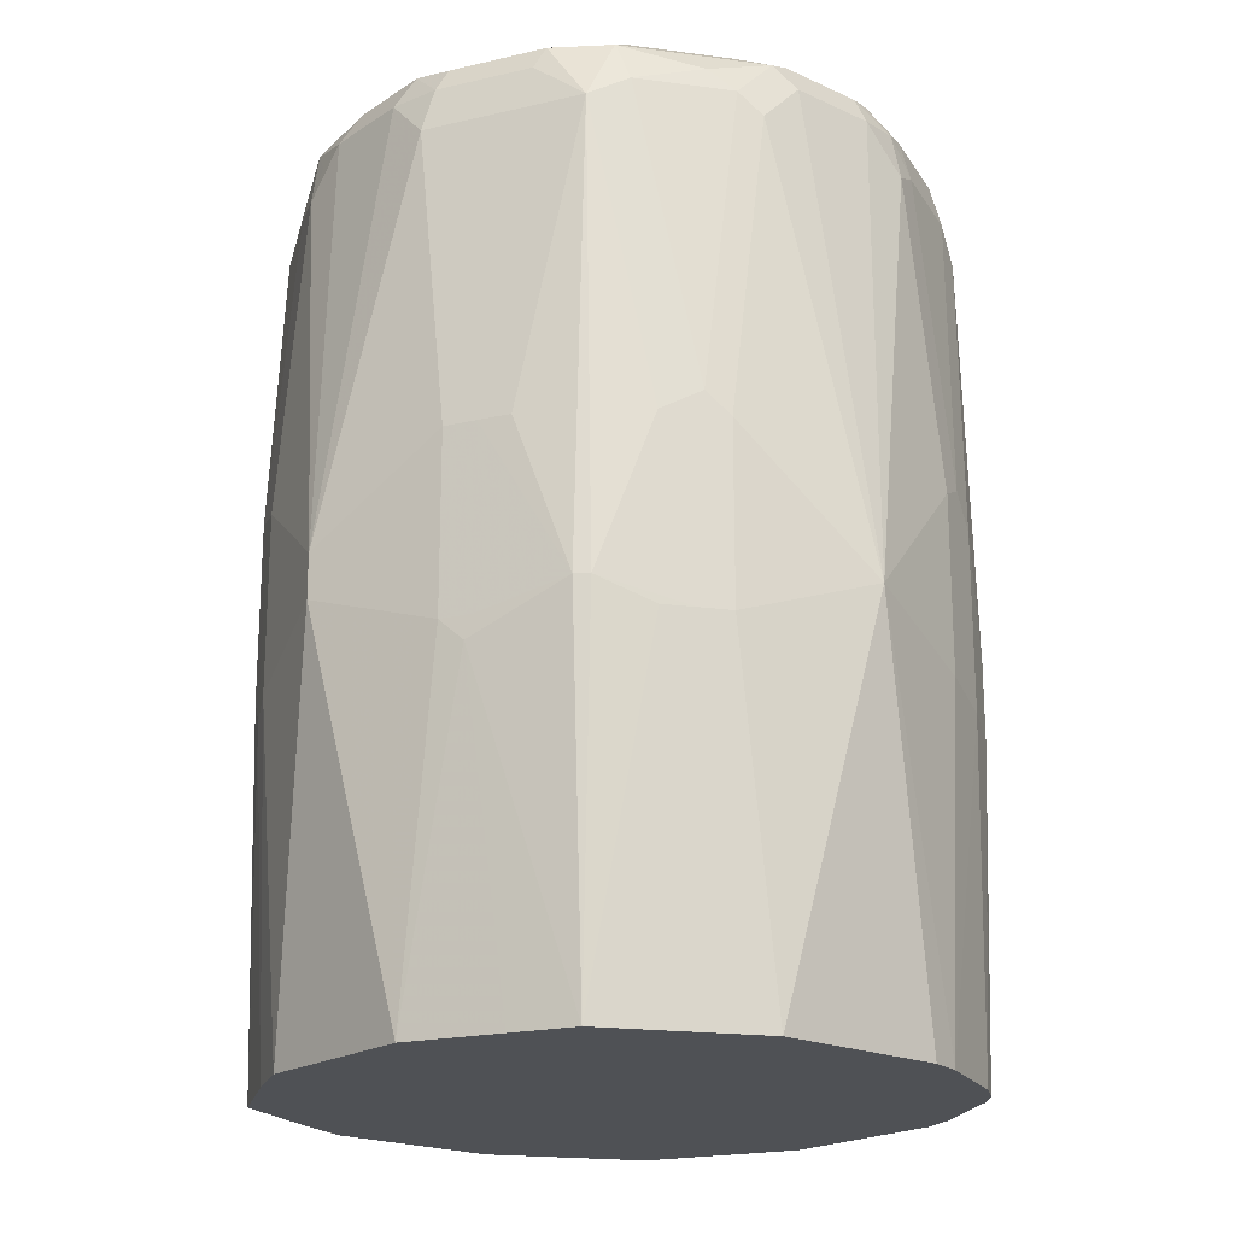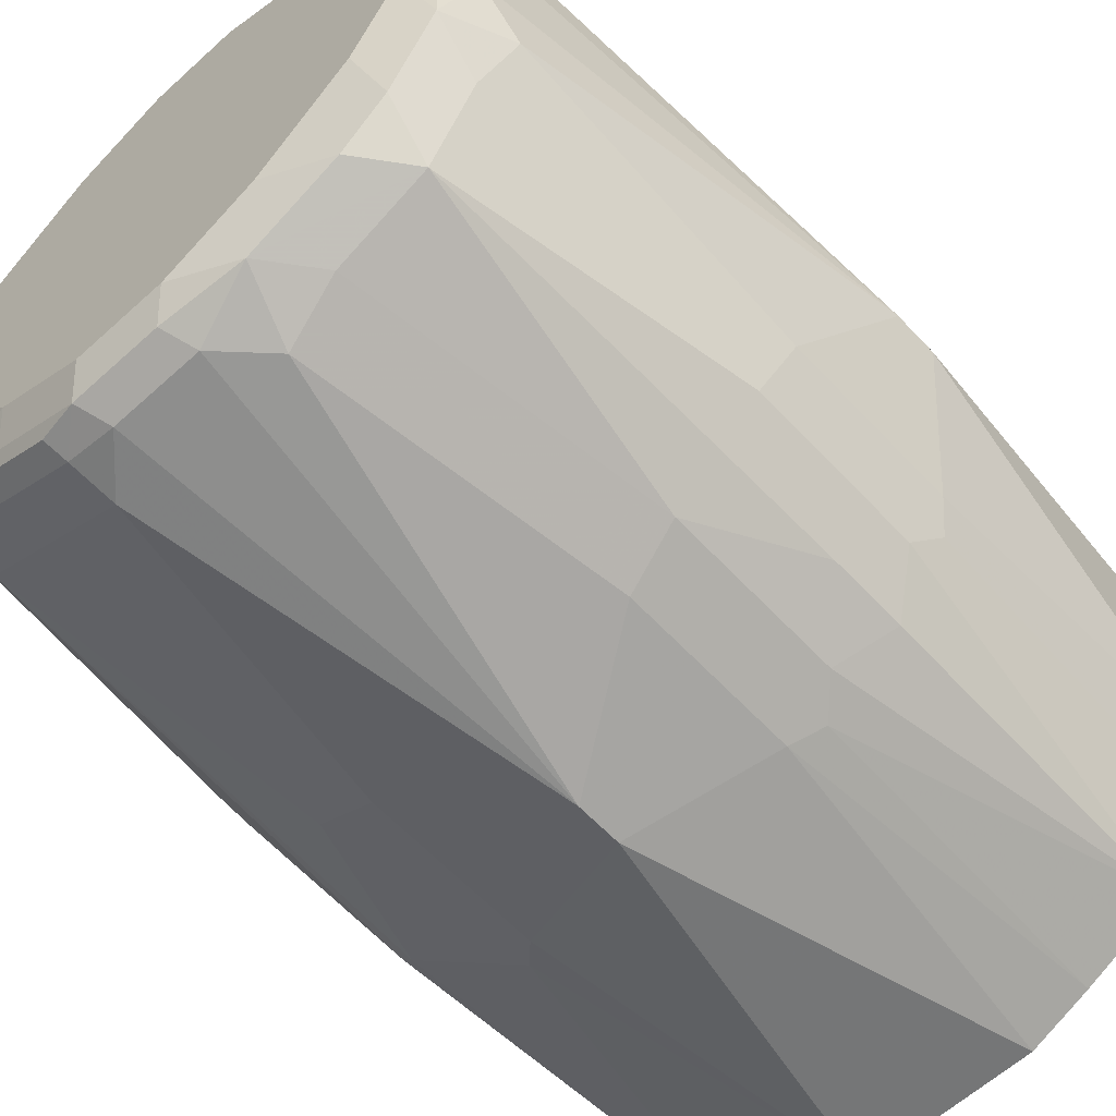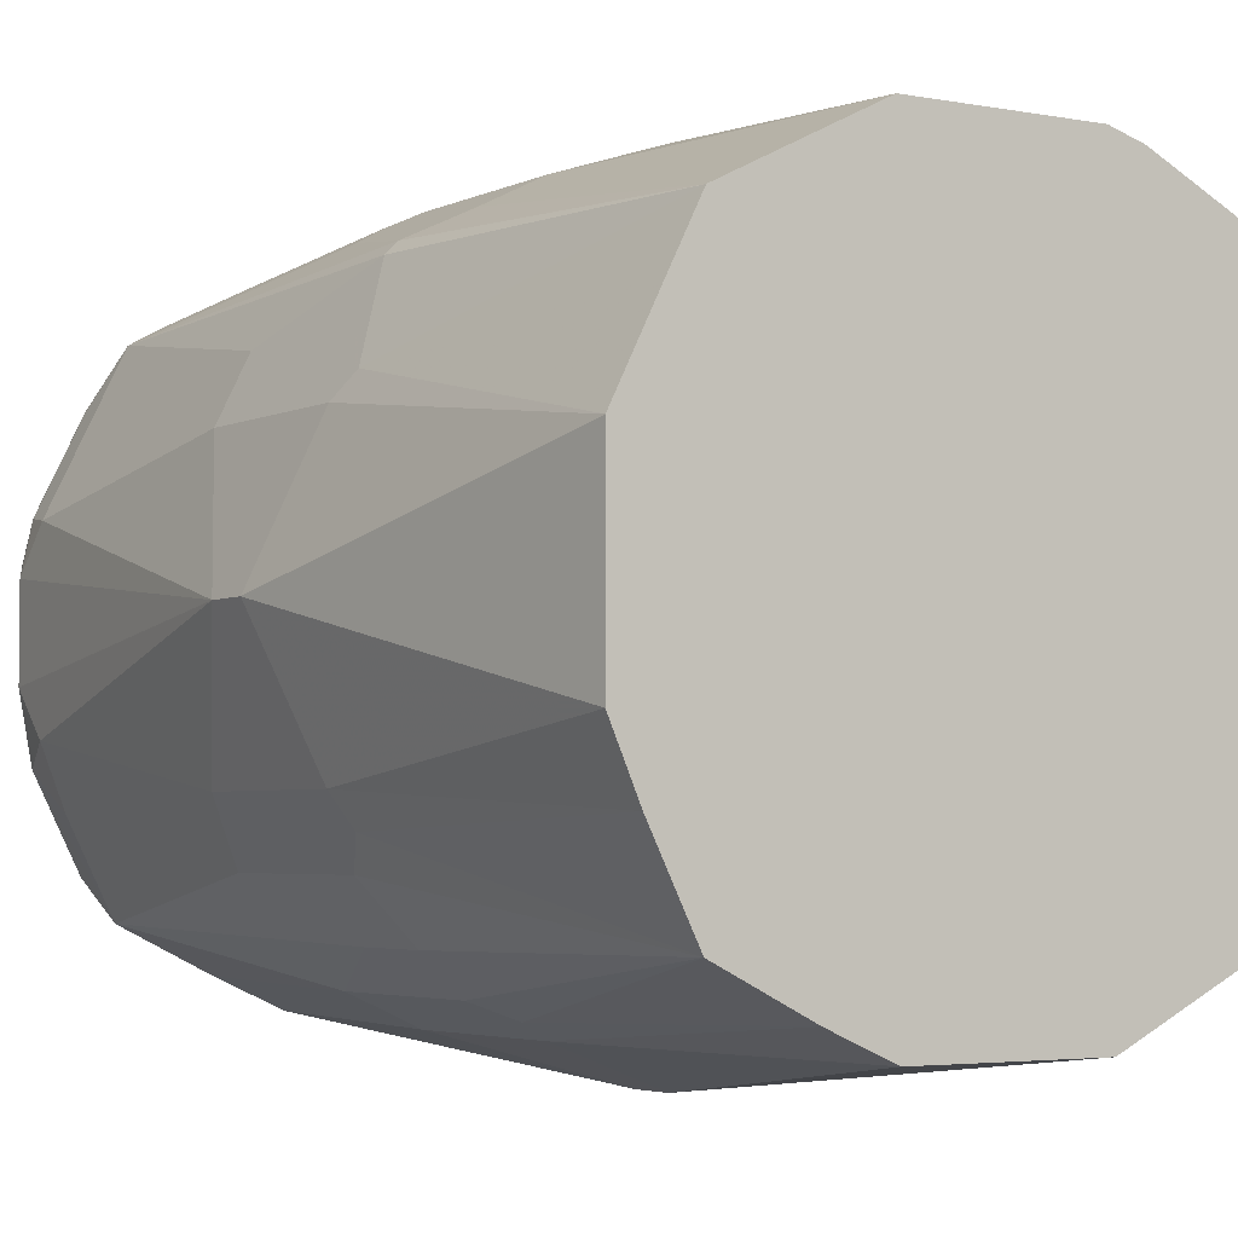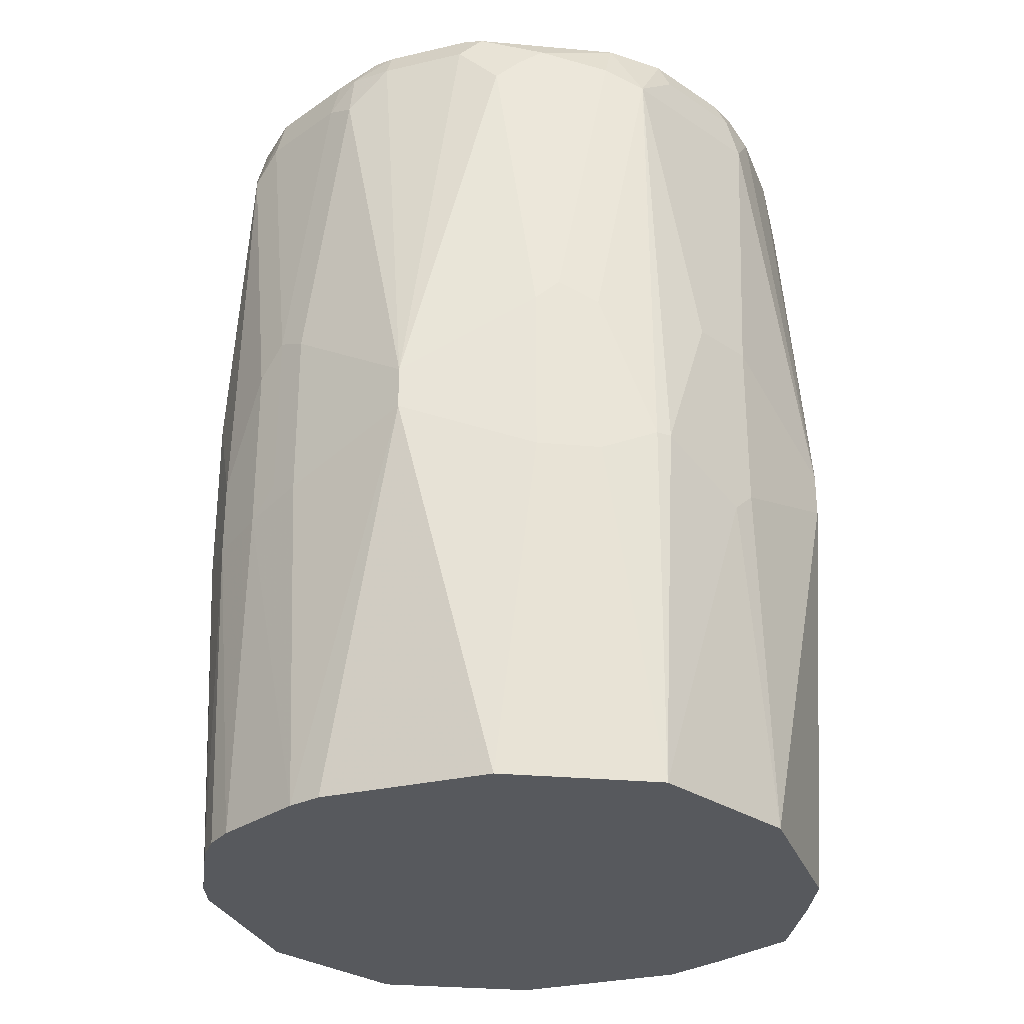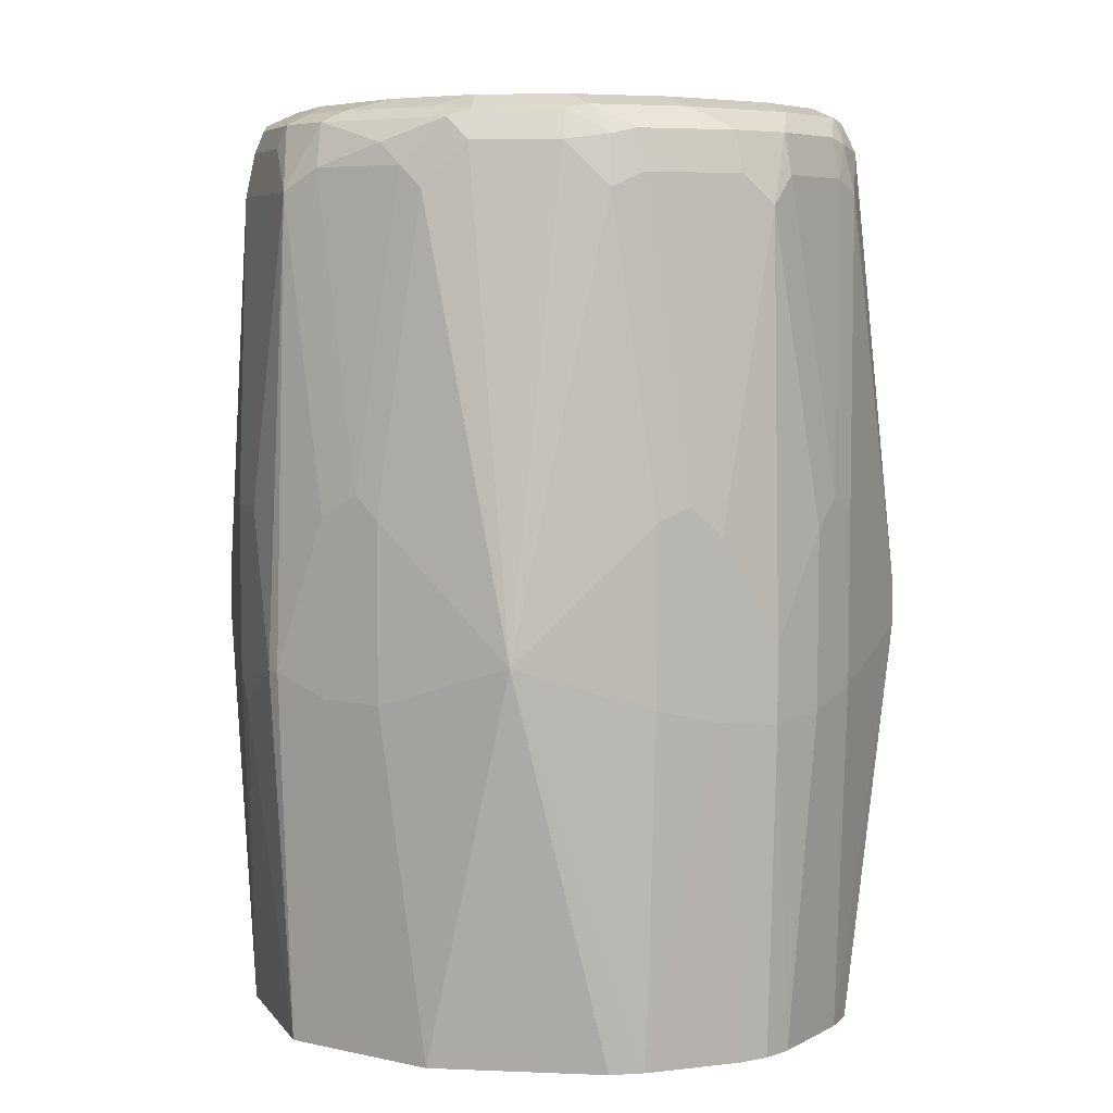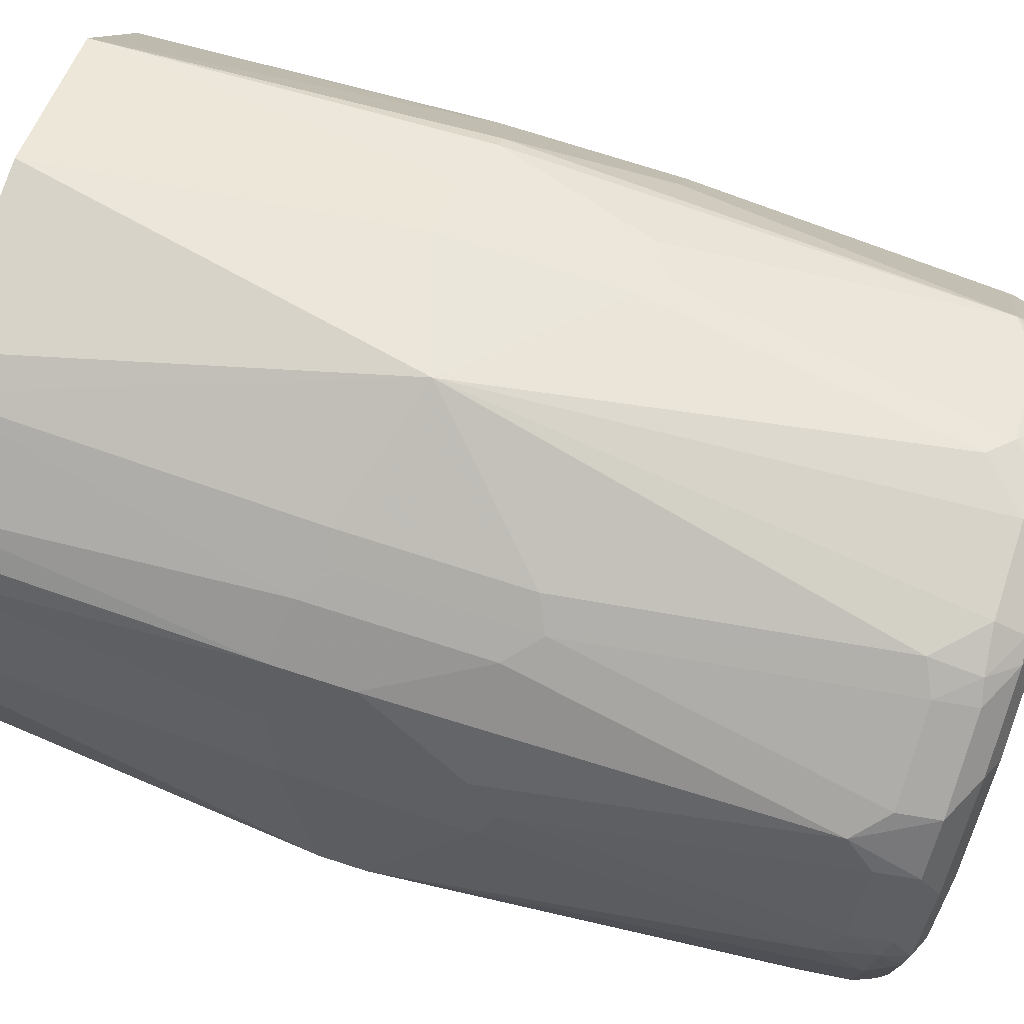
<metadata>
{"format":"obj","ext":"obj","renderer":"f3d","projection":"perspective","resolution":1024,"background":"white","views":[{"elev":-20.1,"azim":139.8,"up":"+Z"},{"elev":-61.1,"azim":42.8,"up":"+Y"},{"elev":-3.6,"azim":147.1,"up":"+Y"},{"elev":-29.7,"azim":-71.0,"up":"+Z"},{"elev":6.1,"azim":-173.0,"up":"+Z"},{"elev":75.6,"azim":-72.3,"up":"+Y"}]}
</metadata>
<code>
v -0.1548 0 0.6578
v -0.1354 -0.05803 0.6385
v -0.1548 0 0.6772
v -0.1354 0.05803 0.6385
v -0.1309 0.05354 0.4845
v -0.1354 0.03869 0.4845
v -0.1354 -0.03869 0.4845
v -0.1161 -0.07739 0.4845
v -0.129 -0.07093 0.6385
v -0.1354 -0.05803 0.7158
v -0.1354 -0.03869 0.8513
v -0.1354 -0.01933 0.8706
v -0.1354 0.01933 0.8706
v -0.1354 0.03869 0.8513
v -0.1354 0.05803 0.7158
v -0.129 0.07093 0.6449
v -0.1225 0.08381 0.632
v -0.1116 0.09224 0.4845
v -0.1032 -0.1032 0.4845
v -0.1225 -0.08381 0.6385
v -0.1112 -0.1064 0.6482
v -0.129 -0.07093 0.7158
v -0.1306 -0.06769 0.7255
v -0.1306 -0.04836 0.8609
v -0.1306 -0.029 0.8803
v -0.129 -0.01933 0.8835
v -0.129 0.01933 0.8835
v -0.1306 0.03869 0.873
v -0.129 0.05157 0.8577
v -0.129 0.07093 0.7223
v -0.1064 0.1064 0.6288
v -0.1225 0.08381 0.7094
v -0.1032 0.1032 0.4845
v -0.07739 -0.1161 0.4845
v -0.06769 -0.1306 0.6288
v -0.1064 -0.1112 0.6482
v -0.1032 -0.1032 0.8513
v -0.1225 -0.08381 0.7158
v -0.1112 -0.08705 0.8609
v -0.1233 -0.05803 0.8706
v -0.1209 -0.04836 0.8803
v -0.1185 -0.03869 0.8851
v -0.1161 -0.01933 0.89
v -0.1257 0.029 0.8851
v -0.1257 0.04836 0.8754
v -0.1096 0.09027 0.8577
v -0.1032 0.1032 0.8448
v -0.1064 0.1064 0.6626
v -0.08381 0.1225 0.632
v -0.09224 0.1116 0.4845
v -0.03869 -0.1354 0.4845
v -0.05803 -0.1354 0.6385
v -0.07093 -0.129 0.6385
v -0.07093 -0.129 0.7158
v -0.08381 -0.1225 0.7158
v -0.07739 -0.1161 0.8513
v -0.07978 -0.1112 0.8706
v -0.08221 -0.1064 0.8803
v -0.1016 -0.08705 0.8803
v -0.09914 -0.07739 0.8851
v -0.1161 0.01933 0.89
v -0.09672 -0.05803 0.89
v -0.1064 0.06769 0.8851
v -0.1064 0.08705 0.8754
v -0.08705 0.1064 0.8754
v -0.09027 0.1096 0.8577
v -0.07093 0.129 0.7223
v -0.08381 0.1225 0.7094
v -0.07093 0.129 0.6449
v -0.05803 0.1354 0.6385
v -0.05354 0.1309 0.4845
v 0.03869 -0.1354 0.4845
v 0 -0.1548 0.6578
v -0.05803 -0.1354 0.7158
v -0.03869 -0.1354 0.8513
v -0.04109 -0.1306 0.8706
v -0.04351 -0.1257 0.8803
v -0.06448 -0.1096 0.8835
v -0.07978 -0.09672 0.8851
v -0.07739 -0.07739 0.89
v -0.09672 0.05803 0.89
v -0.08705 0.08705 0.8851
v -0.04836 0.1257 0.8754
v -0.06769 0.1064 0.8851
v -0.05157 0.129 0.8577
v -0.03869 0.1354 0.8513
v -0.05803 0.1354 0.7158
v 0 0.1548 0.6578
v -0.03869 0.1354 0.4845
v 0.0656 -0.1237 0.4845
v 0.05803 -0.1354 0.6385
v 0 -0.1548 0.6772
v -0.01933 -0.1354 0.8706
v -0.02579 -0.129 0.8835
v -0.01933 -0.1161 0.89
v -0.05803 -0.09672 0.89
v -0.07739 0.07739 0.89
v -0.03869 0.1306 0.873
v -0.029 0.1257 0.8851
v -0.05803 0.09672 0.89
v -0.01933 0.1354 0.8706
v 0.05803 0.1354 0.6385
v 0.03869 0.1354 0.4845
v 0.01933 0.1354 0.8706
v 0.03869 0.1354 0.8513
v 0.05803 0.1354 0.7158
v 0.1043 -0.1043 0.4845
v 0.07093 -0.129 0.632
v 0.05803 -0.1354 0.7158
v 0.03869 -0.1354 0.8513
v 0.01933 -0.1354 0.8706
v 0.01288 -0.129 0.8835
v 0.01933 -0.1161 0.89
v -0.01933 0.129 0.8835
v -0.01933 0.1161 0.89
v 0.01933 0.1161 0.89
v 0.01933 0.129 0.8835
v 0.07093 0.129 0.6385
v 0.07739 0.1161 0.4845
v 0.029 0.1306 0.8803
v 0.04836 0.1306 0.8609
v 0.06769 0.1306 0.7255
v 0.07093 0.129 0.7158
v 0.1237 -0.0656 0.4845
v 0.129 -0.07093 0.632
v 0.1225 -0.08381 0.6449
v 0.1064 -0.1064 0.6336
v 0.08381 -0.1225 0.6449
v 0.07093 -0.129 0.7094
v 0.08381 -0.1225 0.7223
v 0.06448 -0.1225 0.8577
v 0.04836 -0.1257 0.8803
v 0.03545 -0.1322 0.8674
v 0.05803 -0.09672 0.89
v 0.05803 0.09672 0.89
v 0.07739 0.09914 0.8851
v 0.03869 0.1185 0.8851
v 0.1064 0.1112 0.6482
v 0.08381 0.1225 0.6385
v 0.1032 0.1032 0.4845
v 0.04836 0.1209 0.8803
v 0.05803 0.1233 0.8706
v 0.08705 0.1112 0.8609
v 0.08381 0.1225 0.7158
v 0.1032 0.1032 0.8513
v 0.1354 -0.03869 0.4845
v 0.1354 -0.05803 0.6385
v 0.129 -0.07093 0.7094
v 0.1225 -0.08381 0.7223
v 0.1064 -0.1064 0.6675
v 0.1032 -0.1032 0.8577
v 0.08705 -0.1064 0.8803
v 0.07739 -0.07739 0.89
v 0.07739 0.07739 0.89
v 0.09672 0.07978 0.8851
v 0.08705 0.1016 0.8803
v 0.1112 0.1064 0.6482
v 0.1161 0.07739 0.4845
v 0.1306 0.06769 0.6288
v 0.1064 0.08221 0.8803
v 0.1112 0.07978 0.8706
v 0.1161 0.07739 0.8513
v 0.129 0.07093 0.7158
v 0.1225 0.08381 0.7158
v 0.1354 0.03869 0.4845
v 0.1548 0 0.6578
v 0.1354 -0.05803 0.7158
v 0.1225 -0.06448 0.8577
v 0.1257 -0.04836 0.8803
v 0.1064 -0.08705 0.8803
v 0.09672 -0.05803 0.89
v 0.09672 0.05803 0.89
v 0.1096 0.06448 0.8835
v 0.129 0.07093 0.6385
v 0.1354 0.05803 0.6385
v 0.1257 0.04351 0.8803
v 0.1306 0.04109 0.8706
v 0.1354 0.03869 0.8513
v 0.1354 0.05803 0.7158
v 0.1548 0 0.6772
v 0.1354 -0.03869 0.8513
v 0.129 -0.01288 0.8835
v 0.1161 -0.01933 0.89
v 0.1322 -0.03545 0.8674
v 0.1354 -0.01933 0.8706
v 0.1161 0.01933 0.89
v 0.129 0.02579 0.8835
v 0.1354 0.01933 0.8706
f 108 130 129
f 108 128 130
f 102 138 118
f 109 130 131
f 107 128 108
f 109 131 110
f 110 131 132
f 109 129 130
f 107 127 128
f 105 120 121
f 107 125 126
f 107 124 125
f 106 122 123
f 105 122 106
f 105 121 122
f 102 123 138
f 104 120 105
f 104 117 120
f 110 132 133
f 107 126 127
f 110 133 111
f 121 143 122
f 111 132 112
f 122 145 144
f 102 106 123
f 123 144 138
f 122 143 145
f 122 144 123
f 121 142 143
f 120 142 121
f 120 141 142
f 120 137 141
f 118 140 119
f 118 139 140
f 118 138 139
f 117 137 120
f 116 137 117
f 116 136 137
f 116 135 136
f 113 152 134
f 113 132 152
f 112 132 113
f 111 133 132
f 102 119 103
f 76 94 77
f 101 117 104
f 86 101 88
f 86 98 101
f 84 115 99
f 84 100 115
f 83 99 98
f 83 98 85
f 82 100 84
f 82 97 100
f 78 96 79
f 78 95 96
f 78 94 95
f 77 94 78
f 76 93 94
f 75 92 93
f 75 93 76
f 74 92 75
f 73 109 92
f 124 146 147
f 73 91 109
f 86 88 87
f 88 102 103
f 88 103 89
f 88 101 104
f 101 114 117
f 99 117 114
f 99 116 117
f 99 115 116
f 98 114 101
f 98 99 114
f 94 113 95
f 94 112 113
f 93 112 94
f 102 118 119
f 93 111 112
f 92 110 111
f 92 109 110
f 91 129 109
f 91 108 129
f 90 108 91
f 90 107 108
f 88 106 102
f 88 105 106
f 88 104 105
f 92 111 93
f 124 147 125
f 173 186 187
f 125 167 148
f 166 175 179
f 165 175 166
f 162 179 163
f 162 178 179
f 161 176 177
f 161 178 162
f 161 177 178
f 160 176 161
f 160 173 176
f 159 175 165
f 159 174 175
f 158 159 165
f 157 175 174
f 157 179 175
f 157 163 179
f 157 164 163
f 157 174 159
f 155 172 173
f 155 173 160
f 166 179 180
f 167 180 181
f 168 181 169
f 169 182 183
f 72 91 73
f 182 186 183
f 182 187 186
f 182 188 187
f 182 185 188
f 181 185 184
f 180 185 181
f 180 188 185
f 178 180 179
f 153 170 171
f 178 188 180
f 177 188 178
f 176 187 177
f 173 187 176
f 172 186 173
f 169 185 182
f 169 184 185
f 169 181 184
f 169 171 170
f 169 183 171
f 177 187 188
f 125 147 167
f 152 170 153
f 151 169 170
f 138 157 140
f 136 172 155
f 136 154 172
f 136 141 137
f 136 156 141
f 136 160 156
f 136 155 160
f 135 154 136
f 134 152 153
f 132 151 152
f 131 151 132
f 130 150 151
f 130 151 131
f 127 130 128
f 127 150 130
f 126 150 127
f 126 149 150
f 125 149 126
f 125 148 149
f 138 140 139
f 138 144 145
f 138 145 157
f 140 157 159
f 151 168 169
f 149 151 150
f 149 168 151
f 149 181 168
f 149 167 181
f 148 167 149
f 147 180 167
f 147 166 180
f 146 166 147
f 151 170 152
f 146 165 166
f 145 163 164
f 145 162 163
f 145 161 162
f 145 160 161
f 145 156 160
f 143 156 145
f 142 156 143
f 141 156 142
f 140 159 158
f 145 164 157
f 72 90 91
f 85 98 86
f 70 87 88
f 19 34 35
f 18 31 33
f 17 48 31
f 17 32 48
f 17 31 18
f 16 32 17
f 16 30 32
f 14 30 15
f 14 29 30
f 14 28 29
f 13 28 14
f 13 27 28
f 12 27 13
f 12 26 27
f 12 25 26
f 11 25 12
f 11 24 25
f 11 23 24
f 10 23 11
f 19 35 36
f 19 36 21
f 19 21 20
f 21 36 37
f 30 46 47
f 29 46 30
f 29 45 46
f 28 44 45
f 28 45 29
f 27 44 28
f 26 44 27
f 26 43 44
f 26 42 43
f 10 22 23
f 25 42 26
f 25 40 41
f 24 40 25
f 24 39 40
f 23 39 24
f 23 37 39
f 23 38 37
f 22 38 23
f 21 38 22
f 21 37 38
f 25 41 42
f 30 47 32
f 9 19 20
f 8 19 9
f 4 16 17
f 3 14 15
f 3 13 14
f 3 12 13
f 3 11 12
f 3 10 11
f 2 22 10
f 2 21 22
f 2 9 21
f 2 8 9
f 1 7 2
f 1 6 7
f 1 5 6
f 1 4 5
f 1 15 4
f 1 3 15
f 1 10 3
f 1 2 10
f 71 88 89
f 4 17 5
f 4 15 30
f 4 30 16
f 5 18 33
f 5 17 18
f 5 7 6
f 5 8 7
f 5 19 8
f 5 34 19
f 5 51 34
f 5 72 51
f 5 90 72
f 5 107 90
f 9 20 21
f 5 124 107
f 5 165 146
f 5 158 165
f 5 140 158
f 5 119 140
f 5 103 119
f 5 89 103
f 5 71 89
f 5 50 71
f 5 33 50
f 5 146 124
f 31 48 68
f 2 7 8
f 31 49 50
f 56 74 75
f 56 76 57
f 56 75 76
f 54 74 56
f 52 92 74
f 52 73 92
f 51 73 52
f 51 72 73
f 49 67 69
f 49 68 67
f 49 71 50
f 49 70 71
f 49 69 70
f 47 68 48
f 47 67 68
f 47 66 67
f 47 65 66
f 47 64 65
f 46 64 47
f 57 76 77
f 57 77 58
f 58 77 78
f 58 78 79
f 70 88 71
f 31 68 49
f 67 70 69
f 67 87 70
f 67 86 87
f 67 85 86
f 66 83 85
f 65 99 83
f 65 84 99
f 45 64 46
f 65 82 84
f 64 82 65
f 63 82 64
f 63 97 82
f 63 81 97
f 60 80 62
f 60 96 80
f 60 79 96
f 58 60 59
f 58 79 60
f 65 83 66
f 44 64 45
f 66 85 67
f 44 81 63
f 40 59 41
f 39 59 40
f 37 59 39
f 37 58 59
f 37 57 58
f 37 56 57
f 37 54 56
f 37 55 54
f 36 55 37
f 36 54 55
f 36 74 54
f 36 52 74
f 36 53 52
f 35 51 52
f 32 47 48
f 35 52 53
f 34 51 35
f 31 50 33
f 44 63 64
f 41 59 60
f 41 60 42
f 35 53 36
f 43 61 44
f 42 60 43
f 43 81 61
f 43 97 81
f 43 115 100
f 43 116 115
f 43 135 116
f 43 154 135
f 43 172 154
f 43 186 172
f 43 183 186
f 43 100 97
f 43 153 171
f 43 60 62
f 43 171 183
f 43 62 80
f 43 80 96
f 43 96 95
f 44 61 81
f 43 95 113
f 43 113 134
f 43 134 153

</code>
